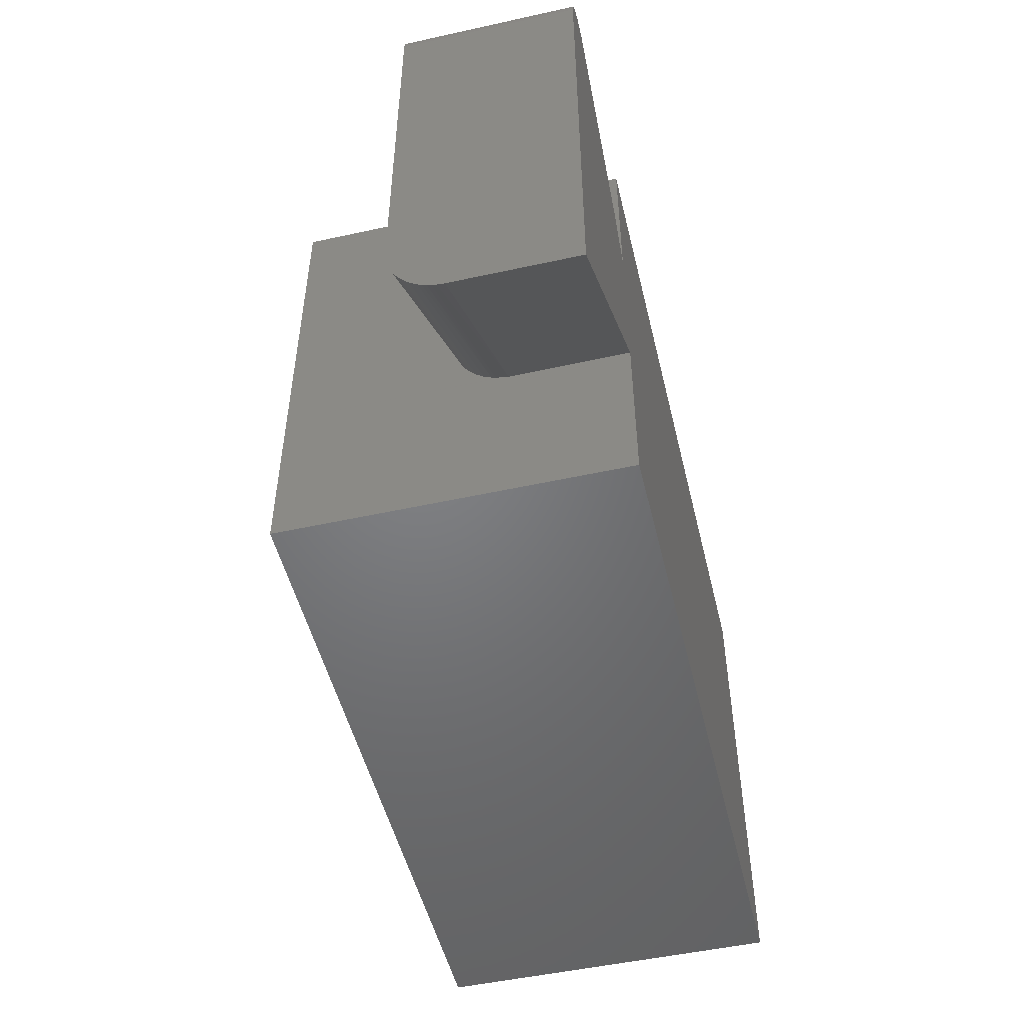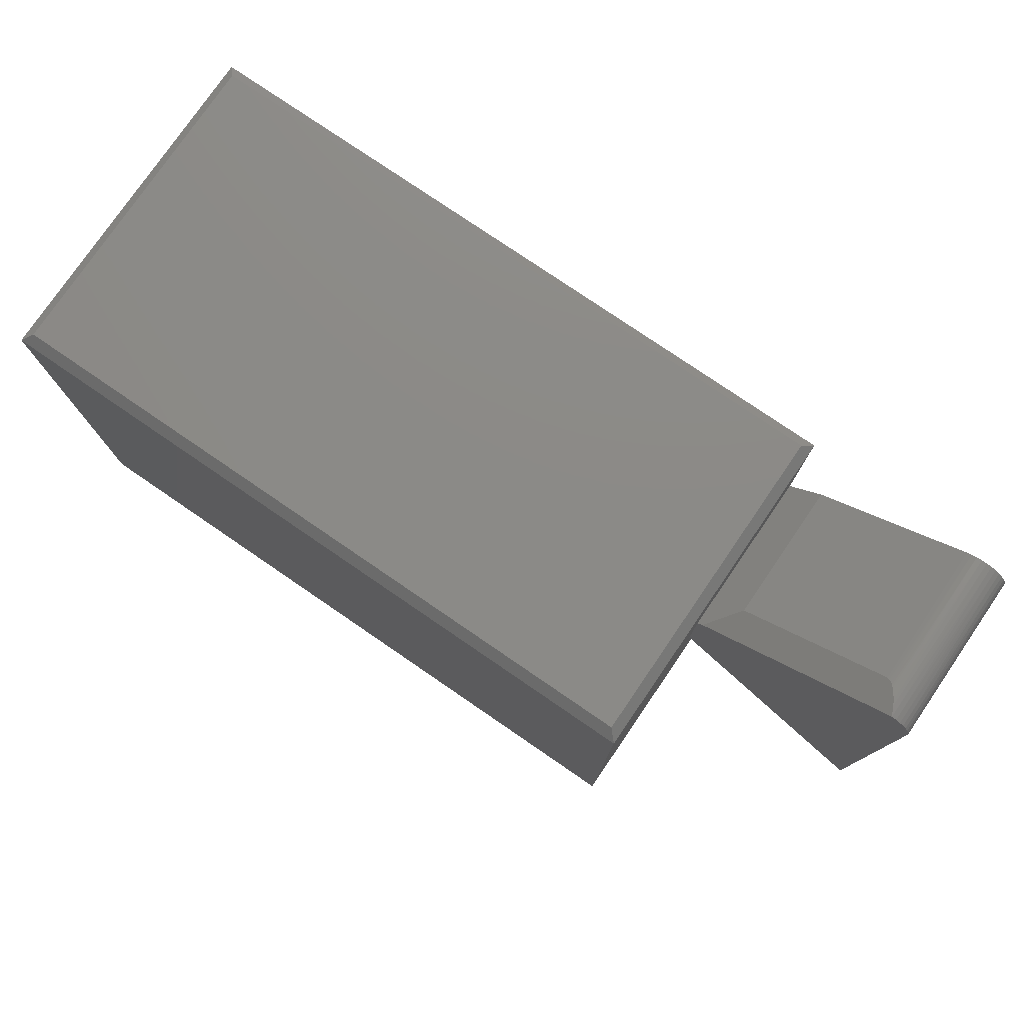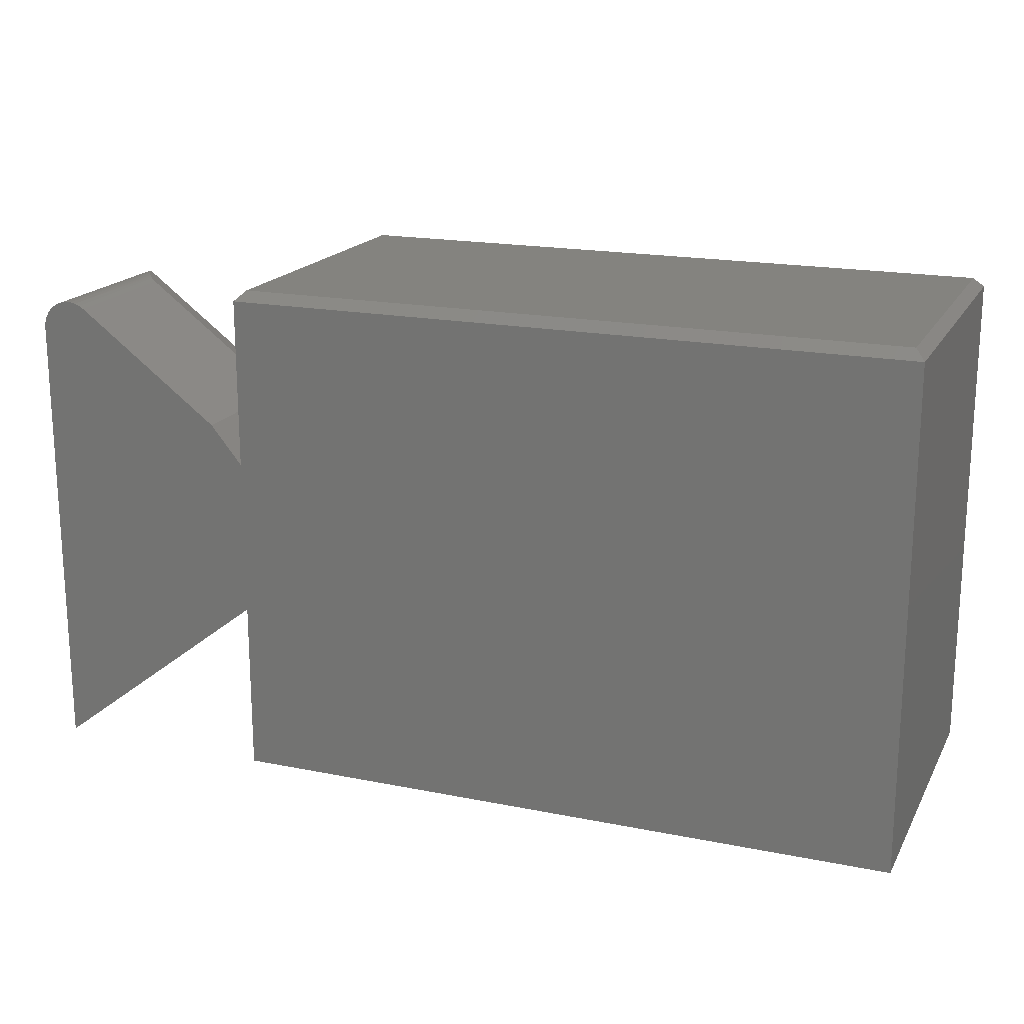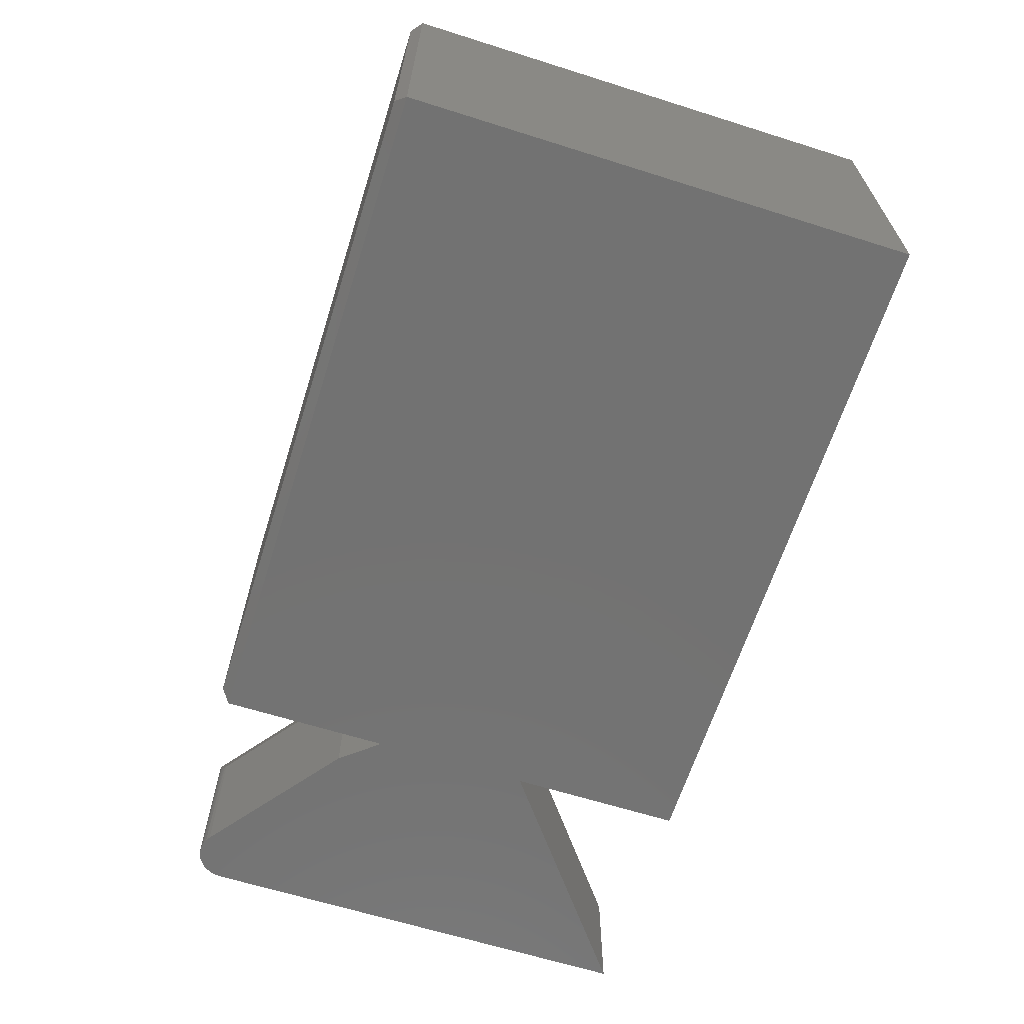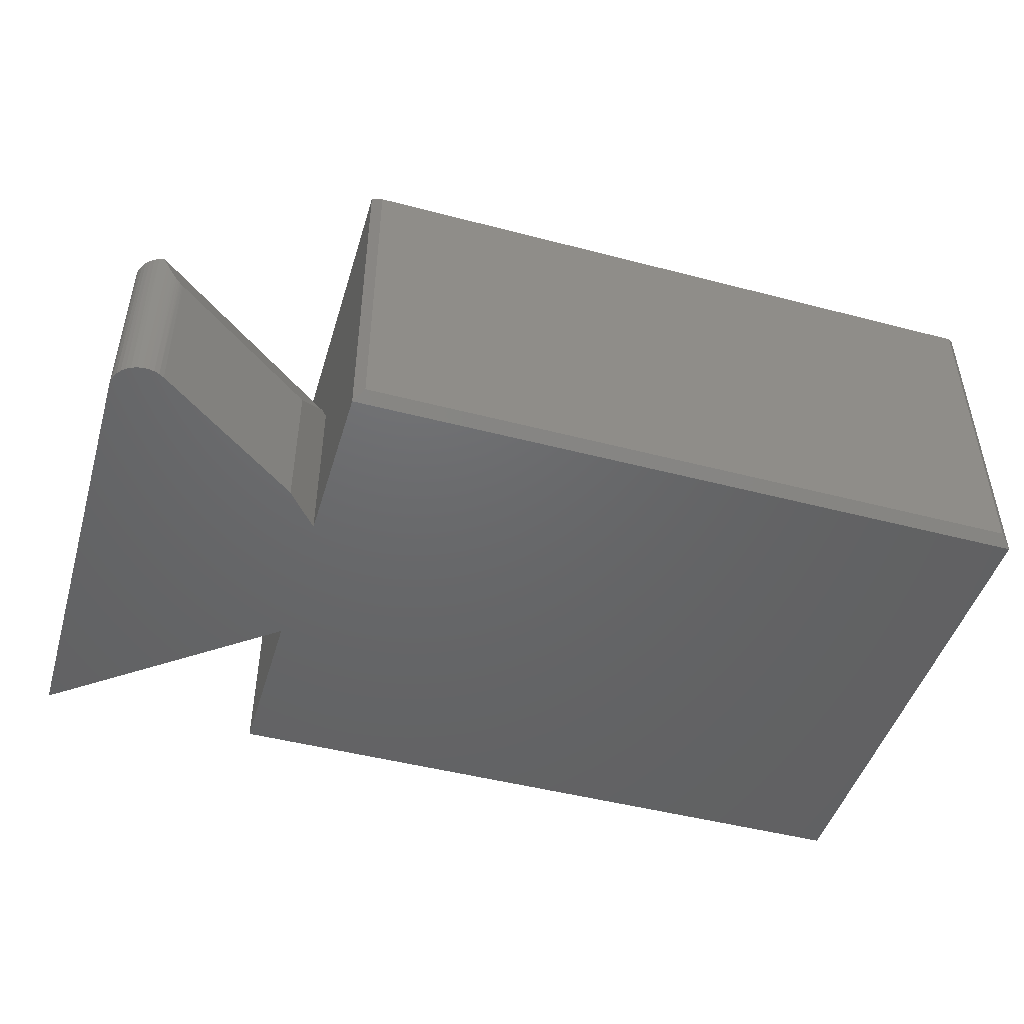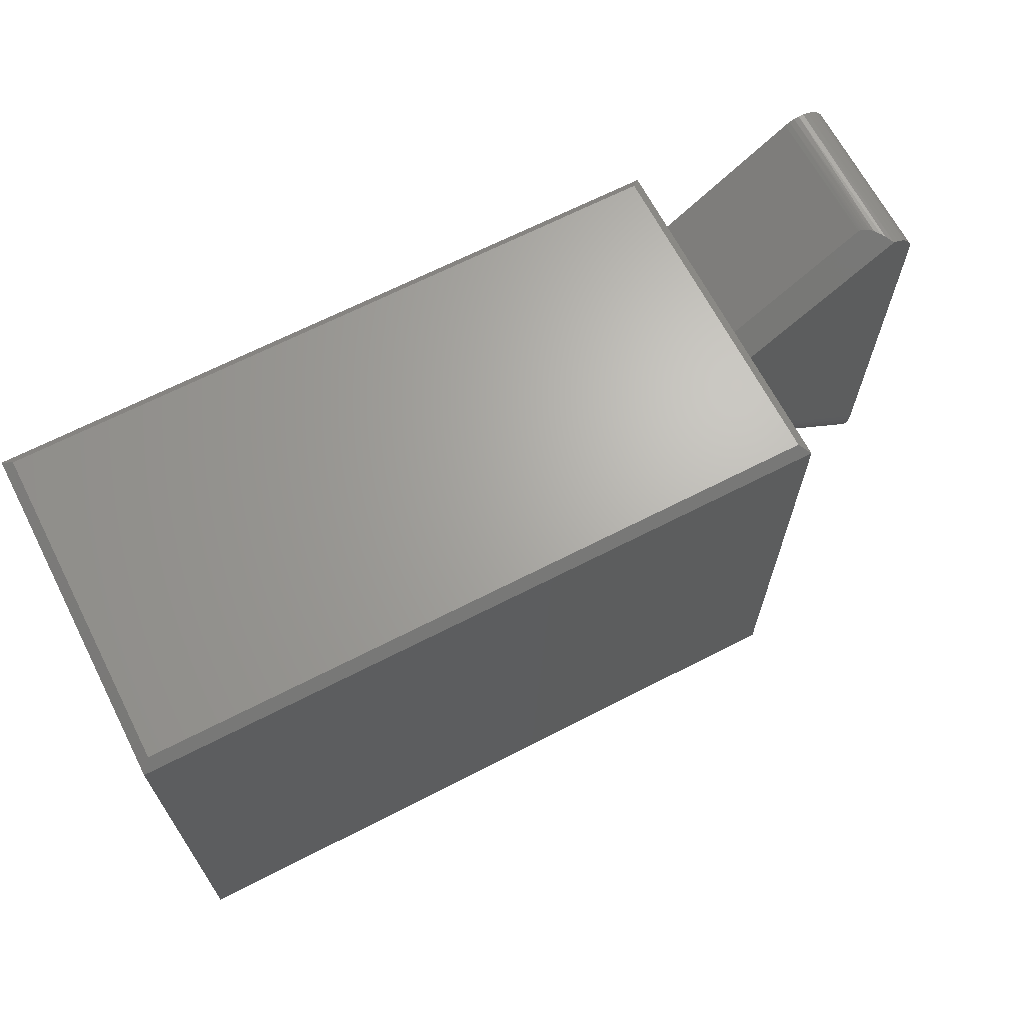
<metadata>
{"format":"stl","ext":"stl","renderer":"f3d","projection":"perspective","resolution":1024,"background":"white","views":[{"elev":-50.6,"azim":103.5,"up":"+Y"},{"elev":77.7,"azim":34.4,"up":"+Y"},{"elev":18.4,"azim":-158.8,"up":"+Y"},{"elev":-64.4,"azim":-107.6,"up":"+Z"},{"elev":-47.2,"azim":163.5,"up":"+Z"},{"elev":66.5,"azim":-27.3,"up":"+Y"}]}
</metadata>
<code>
# stl→obj: 84 verts, 164 faces
v -0.6797 -0.4141 0.5391
v 0.3984 -0.4141 0.5391
v 0.3984 -0.1417 0.5391
v 0.3984 0.1307 0.5391
v 0.3984 0.3761 0.5391
v -0.6797 0.3761 0.5391
v -0.6797 0.3761 0
v -0.6797 -0.4141 0
v 0.3828 0.3917 0.5234
v 0.3828 0.3917 0.01562
v -0.6641 0.3917 0.5234
v -0.6641 0.3917 0.01562
v 0.3984 0.1307 0
v 0.3984 0.3761 -1.388e-17
v 0.6905 0.3491 0
v 0.699 0.3508 0
v 0.7076 0.3508 0
v 0.7162 0.3492 0
v 0.6824 0.346 0
v 0.7242 0.3461 0
v 0.4482 0.1695 0
v 0.3984 -0.1406 0
v 0.3984 0.1083 0
v 0.7502 -0.413 0
v 0.7502 0.3041 0
v 0.6751 0.3414 0
v 0.7316 0.3415 0
v 0.738 0.3357 0
v 0.7432 0.3288 0
v 0.7471 0.321 0
v 0.7494 0.3127 0
v 0.3984 -0.4141 0
v 0.3984 -0.1417 0.1875
v 0.3985 -0.1403 0.1943
v 0.3984 -0.1393 0.201
v 0.3984 -0.1376 0.2077
v 0.3984 -0.1352 0.2142
v 0.3984 -0.1288 0.2265
v 0.3984 -0.1196 0.2383
v 0.3984 -0.1086 0.2484
v 0.3984 -0.09627 0.2568
v 0.3984 -0.08625 0.2619
v 0.3984 -0.07573 0.2662
v 0.3984 -0.06293 0.2699
v 0.3984 -0.04986 0.2723
v 0.3984 -0.03194 0.2734
v 0.3984 0.1083 0.2734
v 0.4066 0.1183 0.2734
v 0.4482 0.1695 0.2266
v 0.7339 0.3397 0.2734
v 0.7274 0.3444 0.2734
v 0.7201 0.3479 0.2734
v 0.7123 0.3501 0.2734
v 0.7502 0.3041 0.2734
v 0.7496 0.3121 0.2734
v 0.7475 0.3199 0.2734
v 0.7441 0.3272 0.2734
v 0.7395 0.3339 0.2734
v 0.7502 -0.3043 0.2734
v 0.7502 -0.4121 0.1987
v 0.7502 -0.413 0.1875
v 0.7502 -0.4106 0.2056
v 0.7502 -0.4084 0.2122
v 0.7502 -0.4055 0.2189
v 0.7502 -0.4019 0.2253
v 0.7502 -0.3649 0.2589
v 0.7502 -0.3541 0.2639
v 0.7502 -0.3428 0.2679
v 0.7502 -0.3932 0.237
v 0.7502 -0.3847 0.2454
v 0.7502 -0.3752 0.2527
v 0.7502 -0.3178 0.2728
v 0.7502 -0.3312 0.2708
v 0.7053 0.3509 0.2587
v 0.7013 0.3509 0.2515
v 0.6946 0.3501 0.2412
v 0.677 0.3428 0.2267
v 0.6819 0.3457 0.2287
v 0.6804 0.345 0.2278
v 0.6789 0.344 0.2272
v 0.6751 0.3414 0.2266
v 0.6906 0.3492 0.2362
v 0.6878 0.3483 0.2333
v 0.6848 0.3471 0.2306
f 1 2 3
f 1 3 4
f 1 4 5
f 1 5 6
f 6 7 1
f 1 7 8
f 9 10 11
f 11 10 12
f 4 13 5
f 5 13 14
f 15 16 17
f 18 15 17
f 19 15 18
f 20 19 18
f 21 22 23
f 24 22 25
f 26 19 20
f 26 20 27
f 26 27 28
f 26 28 29
f 26 29 30
f 26 30 31
f 26 31 25
f 26 25 22
f 26 22 21
f 8 7 14
f 8 14 13
f 8 13 23
f 8 23 22
f 8 22 32
f 14 10 5
f 5 10 9
f 14 7 10
f 10 7 12
f 7 6 12
f 12 6 11
f 5 9 6
f 6 9 11
f 1 8 2
f 2 8 32
f 3 33 34
f 3 34 35
f 3 35 36
f 3 36 37
f 3 37 38
f 3 38 39
f 3 39 40
f 3 40 41
f 3 41 42
f 3 42 43
f 3 43 44
f 3 44 45
f 3 45 46
f 3 46 47
f 3 47 4
f 47 23 4
f 4 23 13
f 48 49 47
f 47 49 21
f 47 21 23
f 50 51 52
f 53 48 54
f 53 54 55
f 53 55 56
f 53 56 57
f 53 57 58
f 53 58 50
f 53 50 52
f 46 59 47
f 47 59 54
f 47 54 48
f 33 60 34
f 33 61 60
f 34 60 35
f 35 60 62
f 35 62 36
f 36 62 63
f 36 63 37
f 37 63 64
f 37 64 65
f 37 65 38
f 42 41 66
f 66 67 42
f 43 42 67
f 67 68 43
f 44 43 68
f 38 65 39
f 39 65 69
f 39 69 40
f 40 69 70
f 40 70 41
f 41 70 71
f 41 71 66
f 59 46 72
f 72 46 45
f 72 45 73
f 73 45 44
f 73 44 68
f 33 22 61
f 61 22 24
f 32 22 2
f 2 22 33
f 2 33 3
f 74 75 76
f 77 78 79
f 79 80 77
f 48 81 49
f 53 74 76
f 53 76 82
f 53 82 83
f 53 83 84
f 53 84 78
f 53 78 77
f 53 77 81
f 53 81 48
f 81 26 49
f 49 26 21
f 66 73 68
f 66 68 67
f 72 73 66
f 72 66 71
f 72 71 70
f 72 70 69
f 72 69 65
f 72 65 64
f 72 64 63
f 72 63 62
f 72 62 60
f 72 60 61
f 72 61 24
f 72 24 59
f 59 24 54
f 54 24 25
f 26 81 77
f 15 84 83
f 15 83 82
f 15 82 76
f 15 76 16
f 76 75 16
f 17 16 75
f 17 75 74
f 18 52 20
f 52 51 20
f 27 20 51
f 51 50 27
f 28 27 50
f 50 58 28
f 29 28 58
f 58 57 29
f 30 29 57
f 57 56 30
f 31 30 56
f 53 52 18
f 53 18 17
f 53 17 74
f 19 26 77
f 19 77 80
f 19 80 79
f 19 79 78
f 19 78 84
f 19 84 15
f 54 25 55
f 55 25 31
f 55 31 56

</code>
